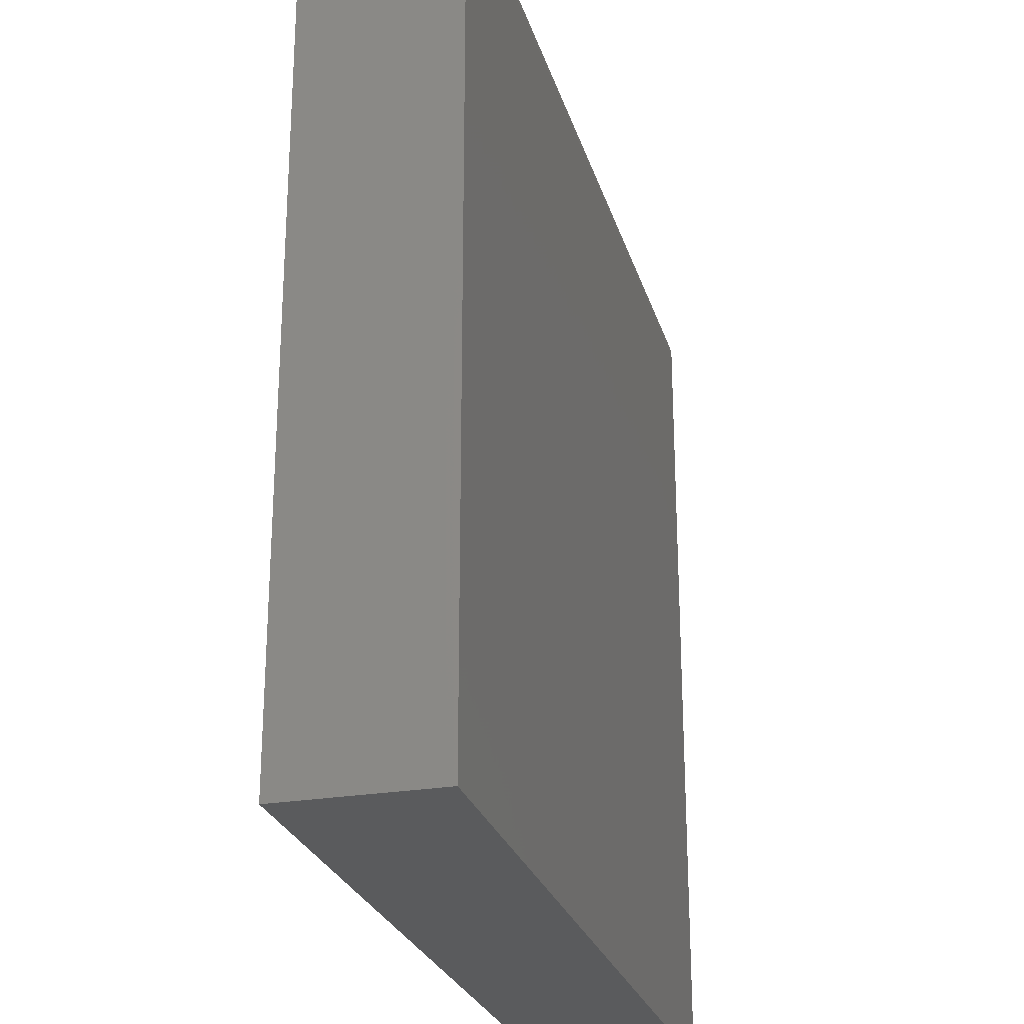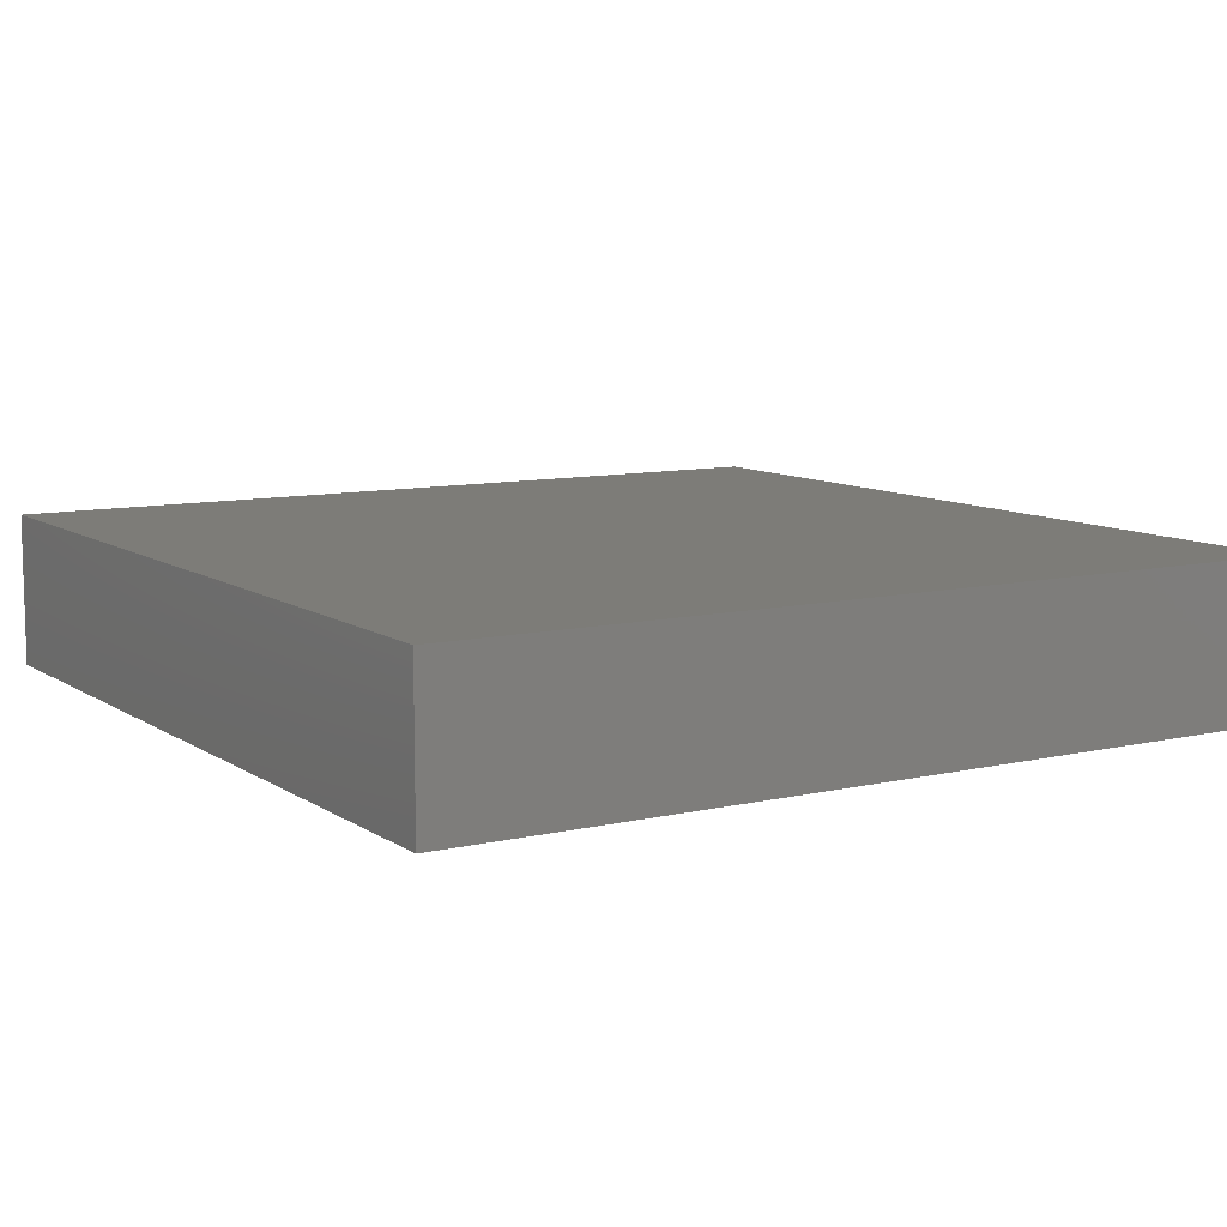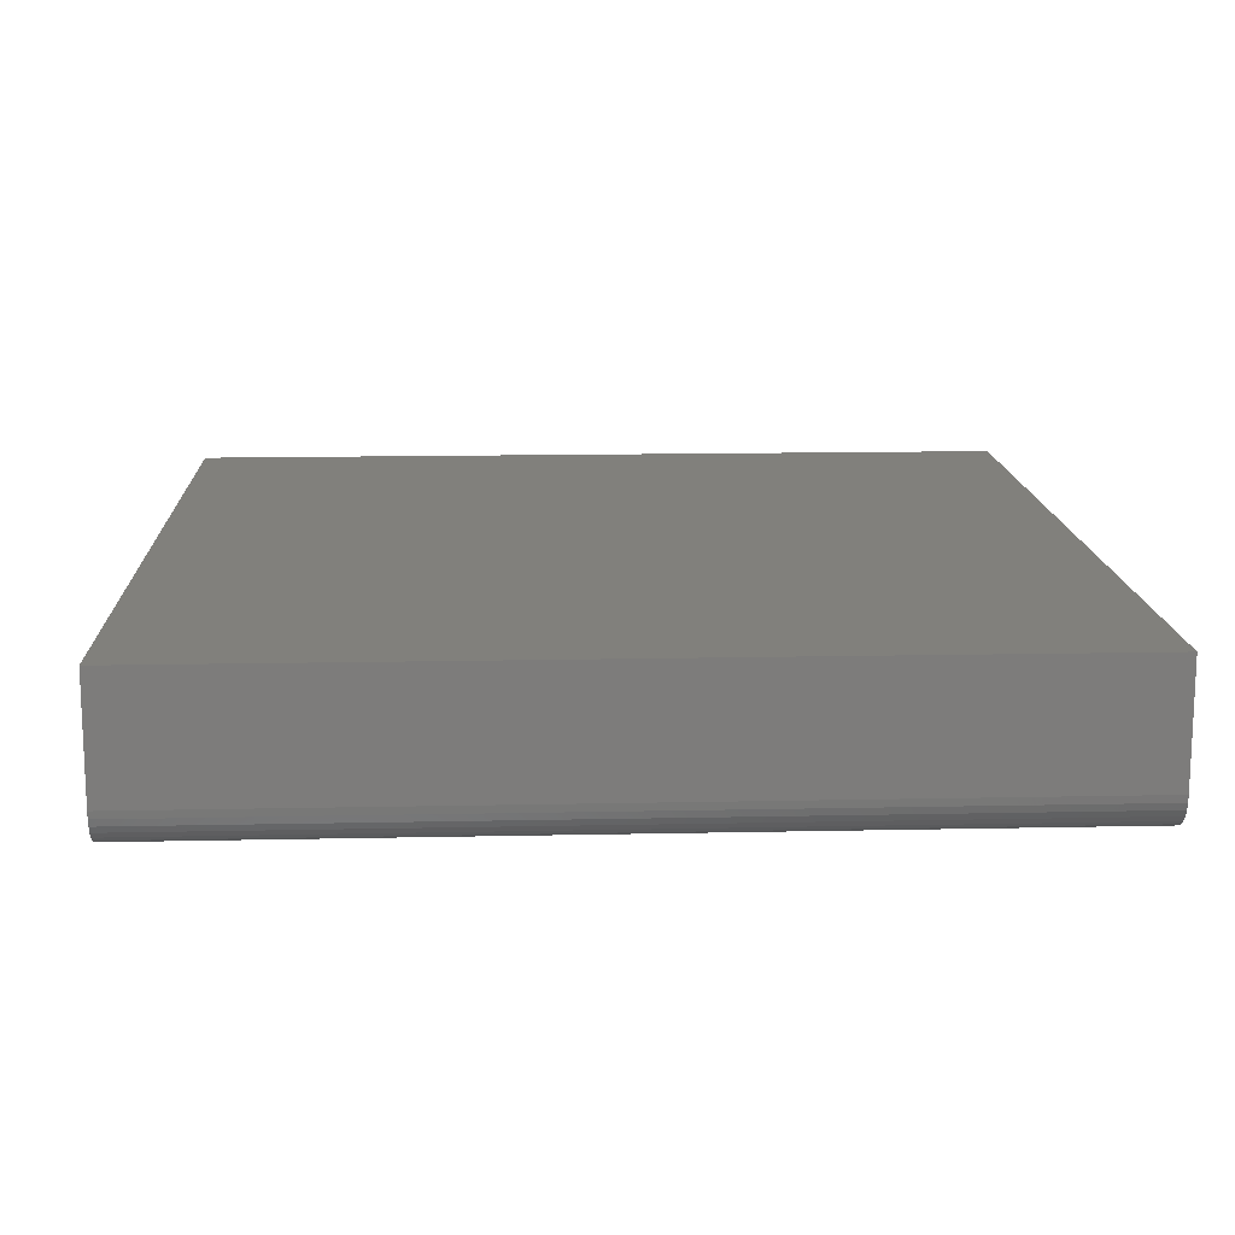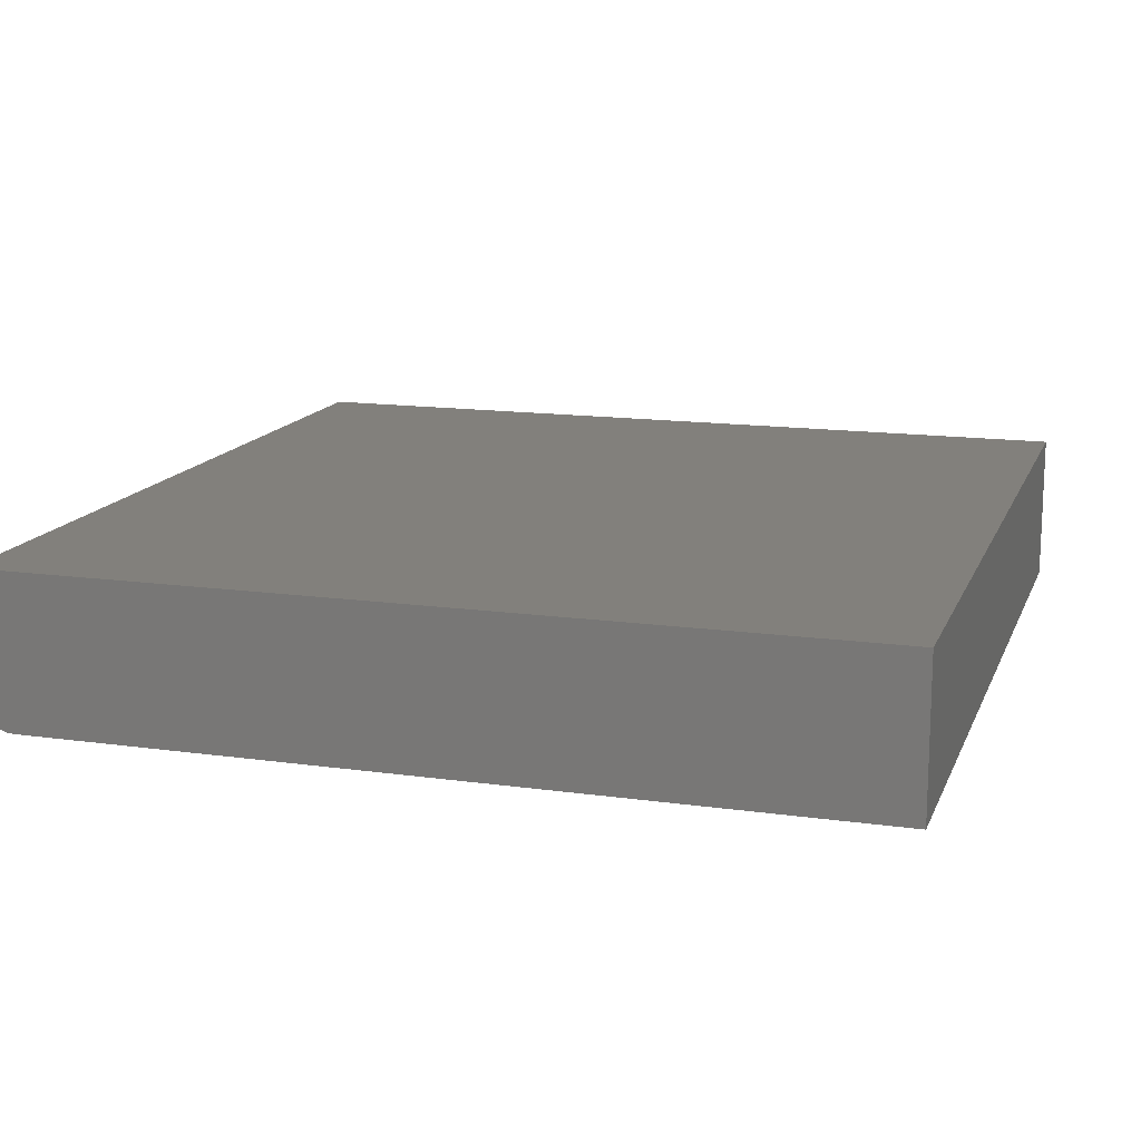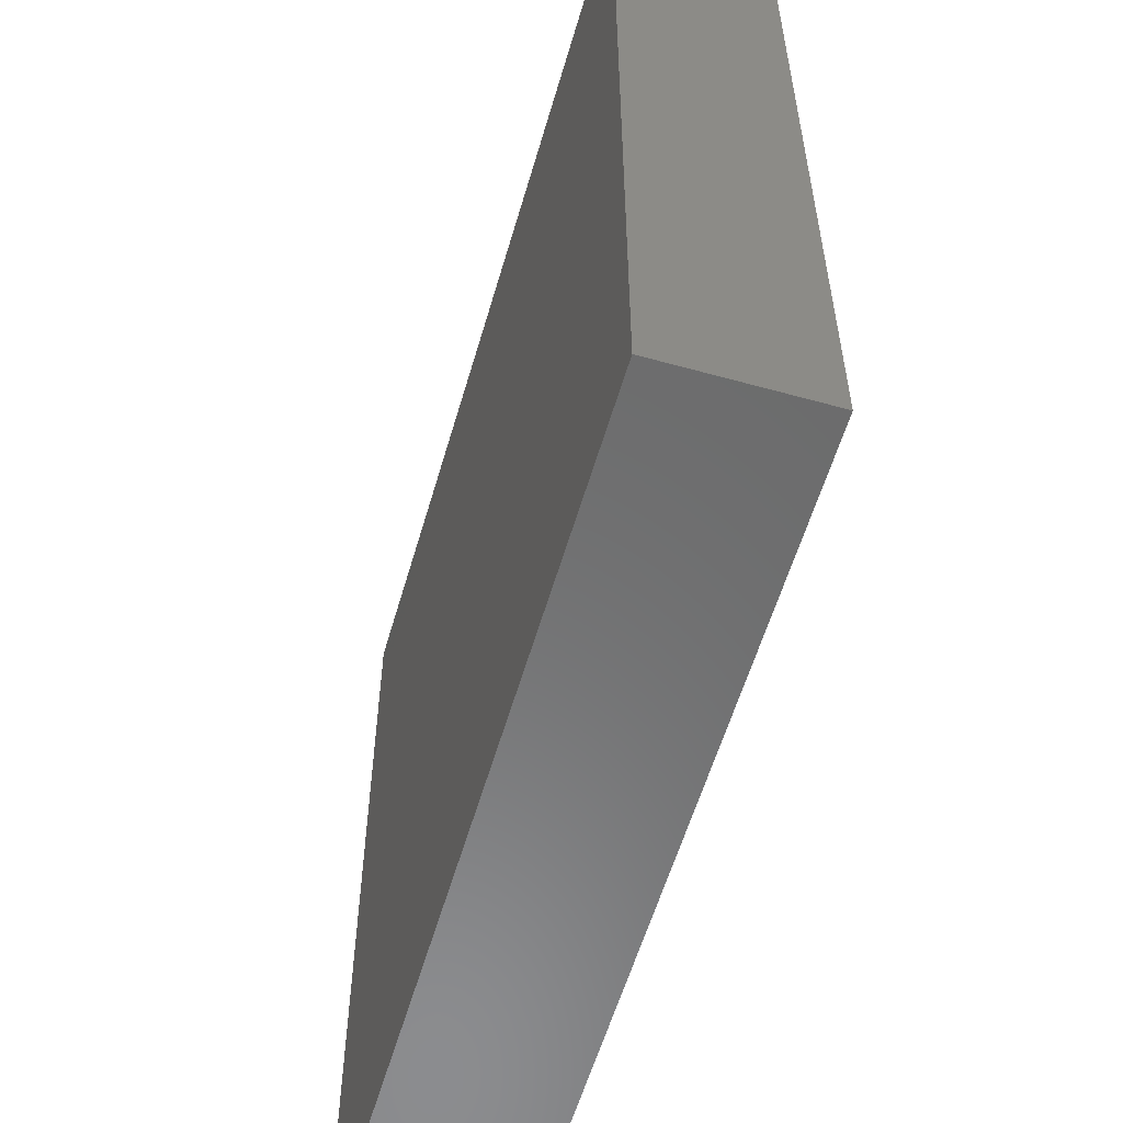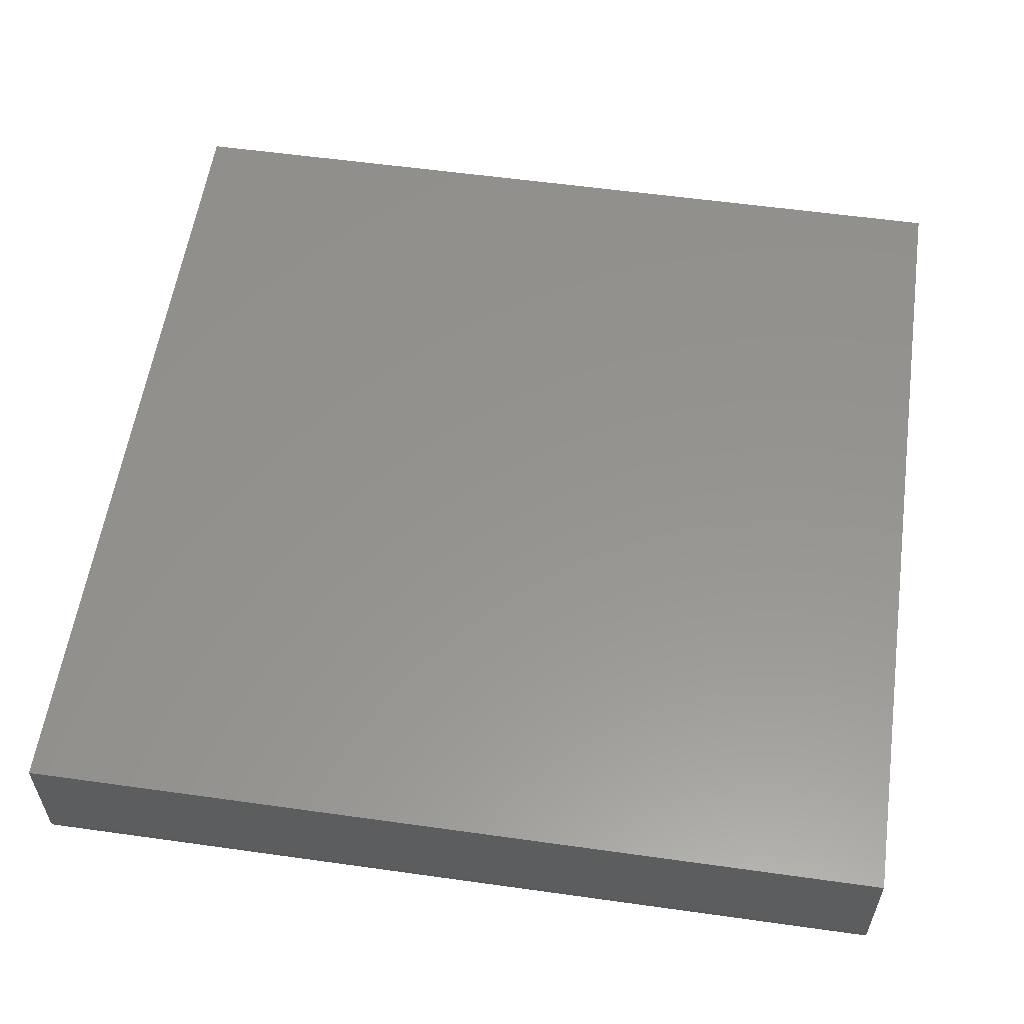
<metadata>
{"format":"stl","ext":"stl","renderer":"f3d","projection":"perspective","resolution":1024,"background":"white","views":[{"elev":-25.8,"azim":-74.8,"up":"+Z"},{"elev":9.5,"azim":-121.5,"up":"+Y"},{"elev":14.2,"azim":-2.7,"up":"+Y"},{"elev":14.5,"azim":107.0,"up":"+Y"},{"elev":-57.5,"azim":-106.1,"up":"+Z"},{"elev":57.0,"azim":8.3,"up":"+Y"}]}
</metadata>
<code>
# stl→obj: 24 verts, 44 faces
v 0 0 0
v 0.75 0 -4.592e-17
v 4.401e-17 0 0.7188
v 0.75 0 0.7188
v 4.592e-17 0.1328 0.75
v 4.578e-17 0.01929 0.7476
v 0 0.03125 0.75
v 4.589e-17 0.02515 0.7494
v 4.56e-17 0.01389 0.7447
v 4.474e-17 0.002379 0.7307
v 4.507e-17 0.005267 0.7361
v 4.536e-17 0.009153 0.7408
v 0 0.1328 0
v 4.438e-17 0.0006005 0.7248
v 0.75 0.1328 0.75
v 0.75 0.03125 0.75
v 0.75 0.02515 0.7494
v 0.75 0.01929 0.7476
v 0.75 0.01389 0.7447
v 0.75 0.009153 0.7408
v 0.75 0.005267 0.7361
v 0.75 0.002379 0.7307
v 0.75 0.0006005 0.7248
v 0.75 0.1328 -4.592e-17
f 1 2 3
f 3 2 4
f 5 6 7
f 6 8 7
f 9 10 11
f 11 12 9
f 13 1 3
f 13 3 14
f 13 14 5
f 14 10 9
f 14 9 6
f 14 6 5
f 15 5 16
f 16 5 7
f 17 18 16
f 15 16 18
f 15 18 19
f 15 19 20
f 15 20 21
f 15 21 22
f 15 22 23
f 15 23 4
f 15 4 2
f 15 2 24
f 16 7 17
f 17 7 8
f 17 8 18
f 18 8 6
f 18 6 19
f 19 6 9
f 19 9 20
f 20 9 12
f 20 12 21
f 21 12 11
f 21 11 22
f 22 11 10
f 22 10 23
f 23 10 14
f 23 14 4
f 4 14 3
f 13 5 24
f 24 5 15
f 13 24 1
f 1 24 2

</code>
